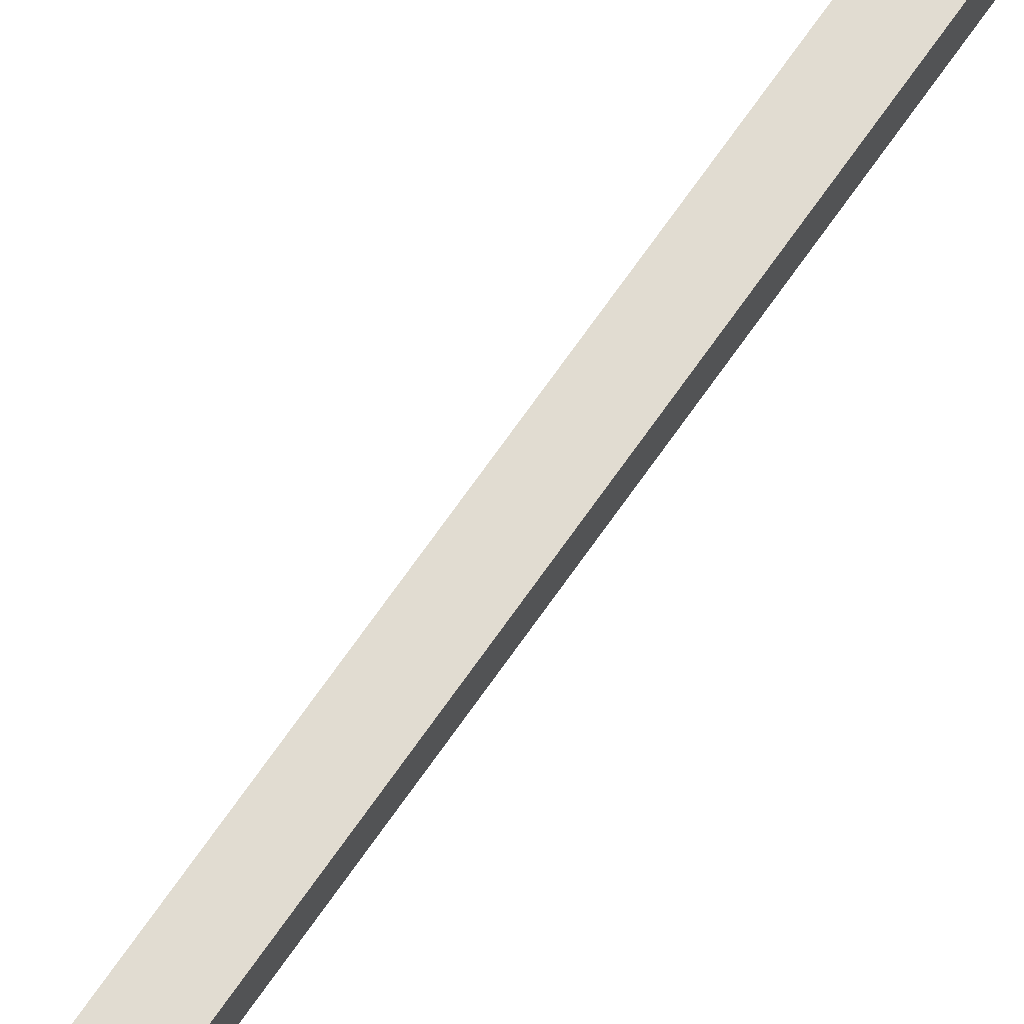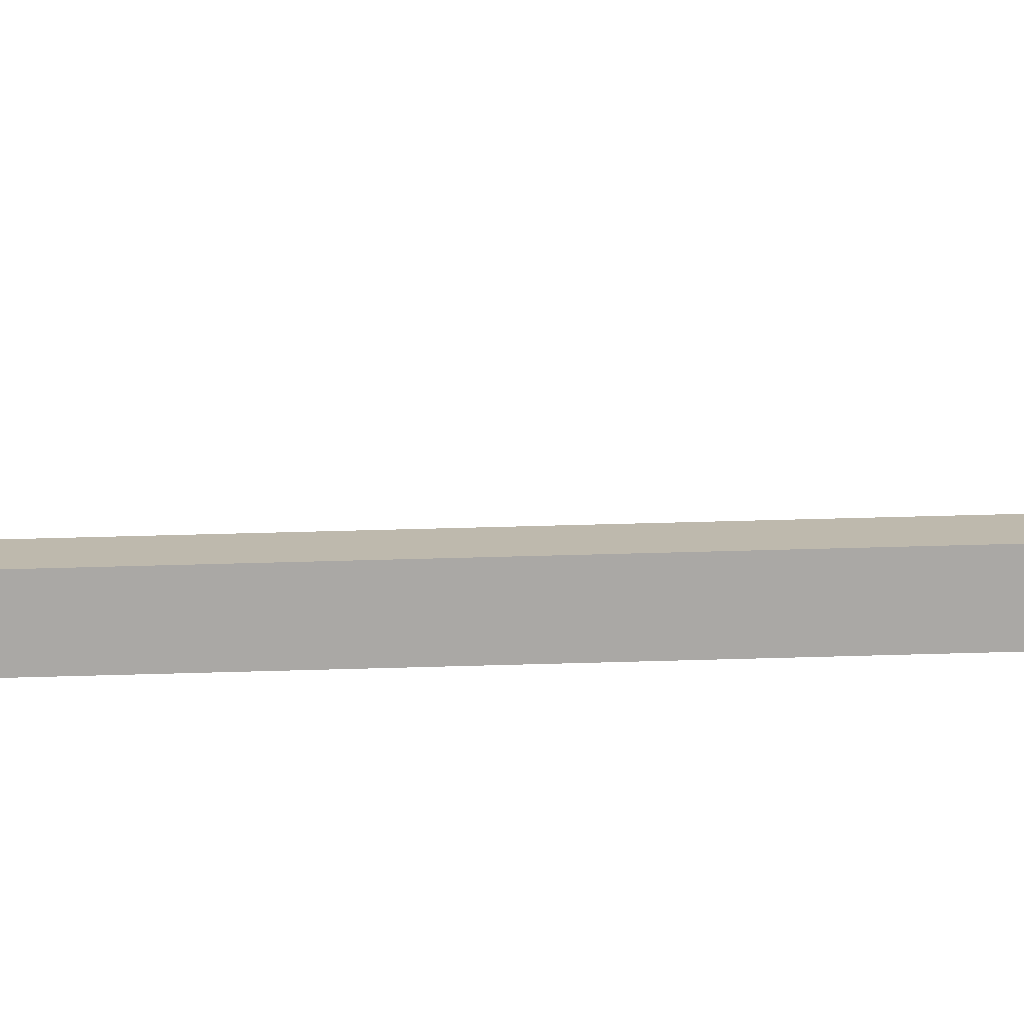
<metadata>
{"format":"obj","ext":"obj","renderer":"f3d","projection":"perspective","resolution":1024,"background":"white","views":[{"elev":69.1,"azim":34.7,"up":"+Y"},{"elev":15.3,"azim":84.6,"up":"+Y"}]}
</metadata>
<code>
o mesh64/mesh64-geometry#mesh64-geometry
v -0.2651 -0.2913 0.3476
v -0.273 -0.2862 0.3394
v -0.273 -0.2913 0.3476
v -0.2651 -0.2862 0.3394
v -0.273 -0.3083 0.3409
v -0.273 -0.3023 0.3476
v -0.2651 -0.2957 0.3397
v -0.273 -0.2862 -0.2178
v -0.273 -0.2957 0.3397
v -0.2651 -0.3023 0.3476
v -0.2651 -0.296 0.3427
v -0.2651 -0.2941 0.3371
v -0.2651 -0.2862 -0.2178
v -0.273 -0.2941 0.3371
v -0.2651 -0.3083 0.3409
v -0.273 -0.2988 0.3397
v -0.2651 -0.2988 0.3397
v -0.273 -0.2597 -0.2642
v -0.2729 -0.2941 0.3349
v -0.2651 -0.3024 0.3357
v -0.273 -0.3024 0.3357
v -0.2651 -0.2941 -0.2199
v -0.2651 -0.2597 -0.2642
v -0.273 -0.2941 -0.2199
v -0.2651 -0.2666 -0.2681
v -0.273 -0.2666 -0.2681
f 1 2 3
f 2 1 4
f 3 2 1
f 4 1 2
f 5 3 2
f 2 3 5
f 6 1 3
f 3 1 6
f 4 1 7
f 7 1 4
f 4 8 2
f 2 8 4
f 3 5 6
f 6 5 3
f 5 2 9
f 9 2 5
f 1 6 10
f 10 6 1
f 11 7 1
f 1 7 11
f 12 4 7
f 7 4 12
f 8 4 13
f 13 4 8
f 14 2 8
f 8 2 14
f 15 6 5
f 5 6 15
f 9 2 14
f 14 2 9
f 16 5 9
f 9 5 16
f 10 6 15
f 15 6 10
f 17 1 10
f 10 1 17
f 7 11 17
f 17 11 7
f 1 17 11
f 11 17 1
f 12 13 4
f 4 13 12
f 7 9 12
f 12 9 7
f 13 18 8
f 8 18 13
f 14 8 19
f 19 8 14
f 20 15 5
f 5 15 20
f 12 9 14
f 14 9 12
f 5 16 21
f 21 16 5
f 7 16 9
f 9 16 7
f 20 10 15
f 15 10 20
f 20 17 10
f 10 17 20
f 7 17 16
f 16 17 7
f 13 12 22
f 22 12 13
f 18 13 23
f 23 13 18
f 18 24 8
f 8 24 18
f 19 8 24
f 24 8 19
f 19 12 14
f 14 12 19
f 20 5 21
f 21 5 20
f 17 21 16
f 16 21 17
f 20 21 17
f 17 21 20
f 12 19 22
f 22 19 12
f 22 23 13
f 13 23 22
f 23 25 18
f 18 25 23
f 24 18 26
f 26 18 24
f 22 19 24
f 24 19 22
f 23 22 25
f 25 22 23
f 18 25 26
f 26 25 18
f 25 24 26
f 26 24 25
f 22 24 25
f 25 24 22

</code>
